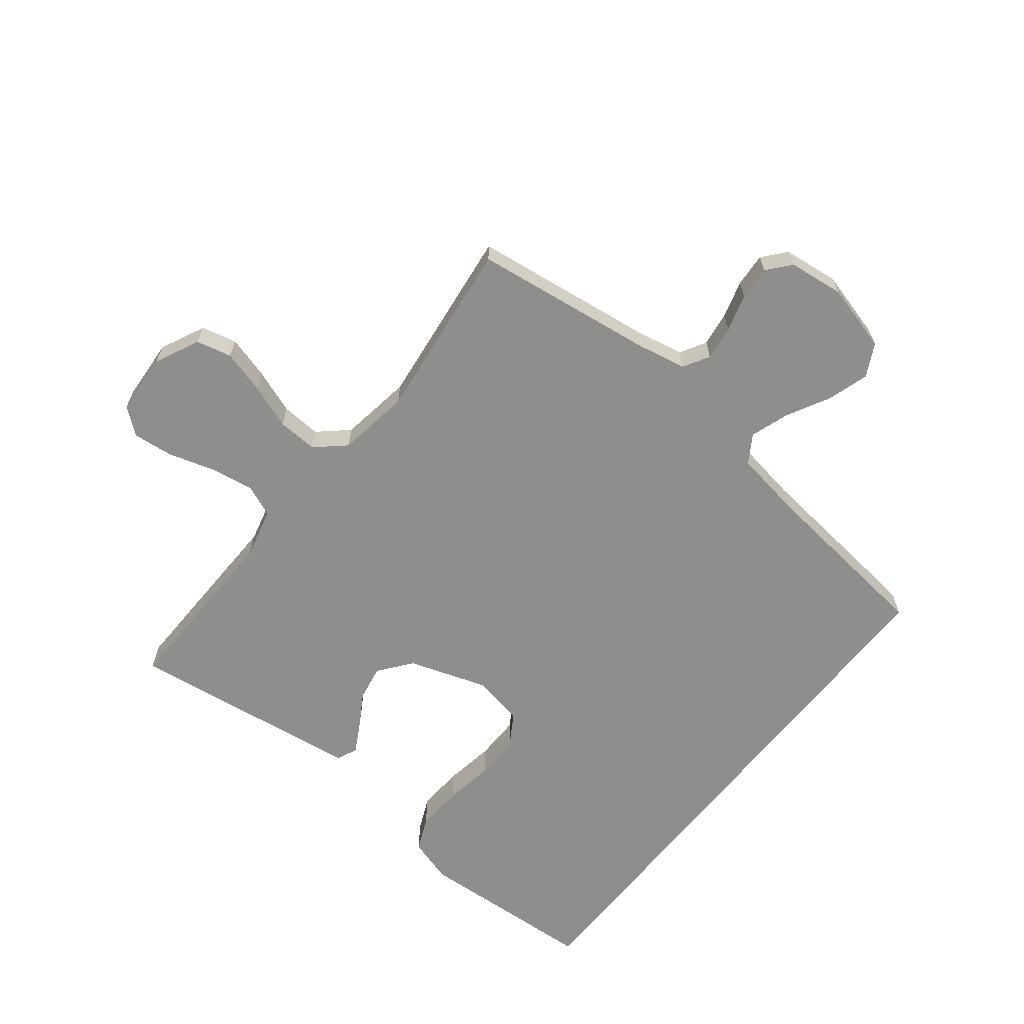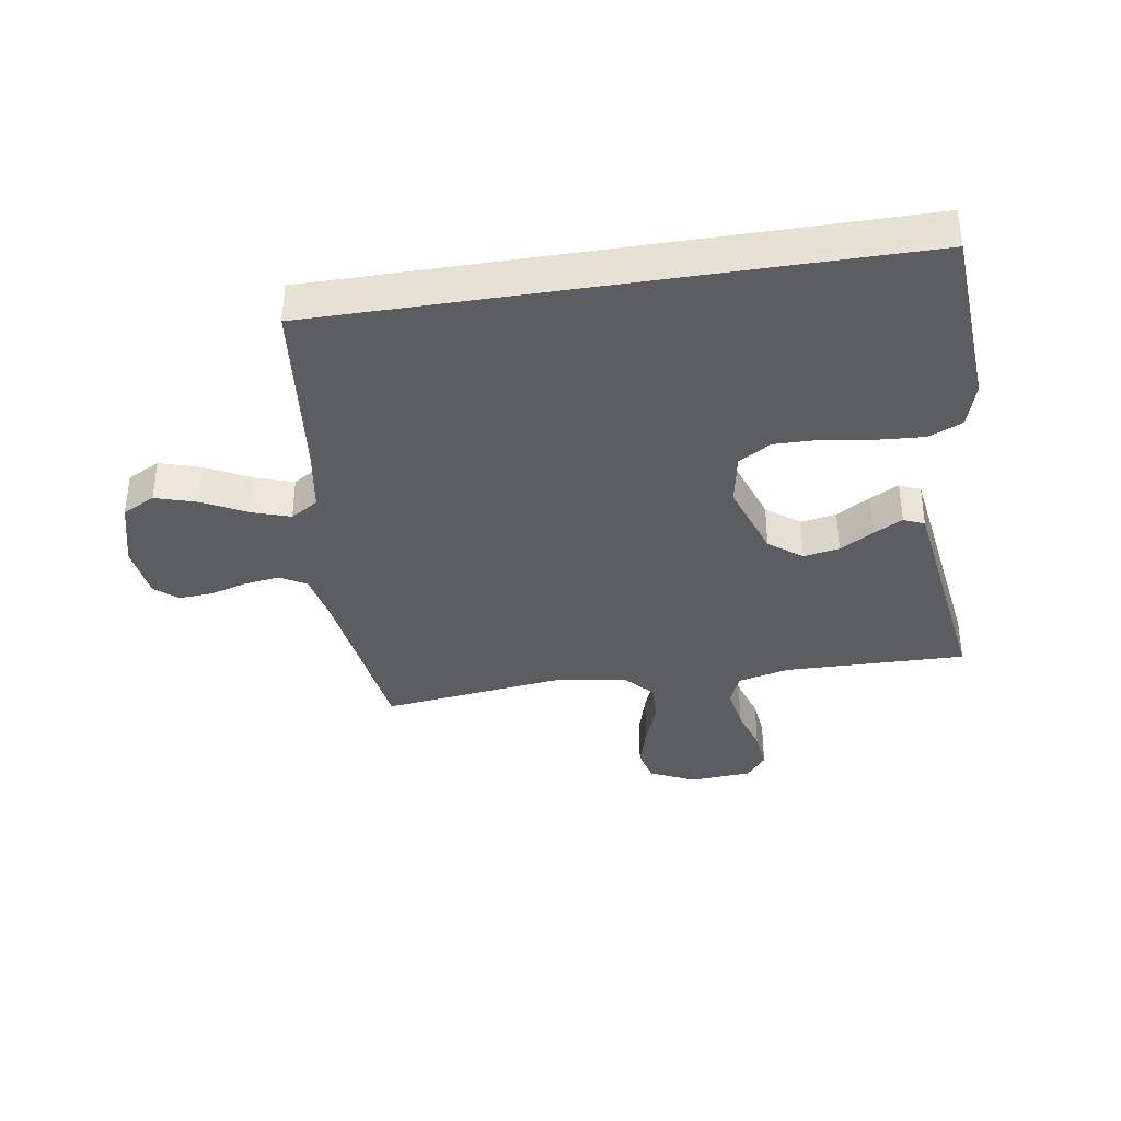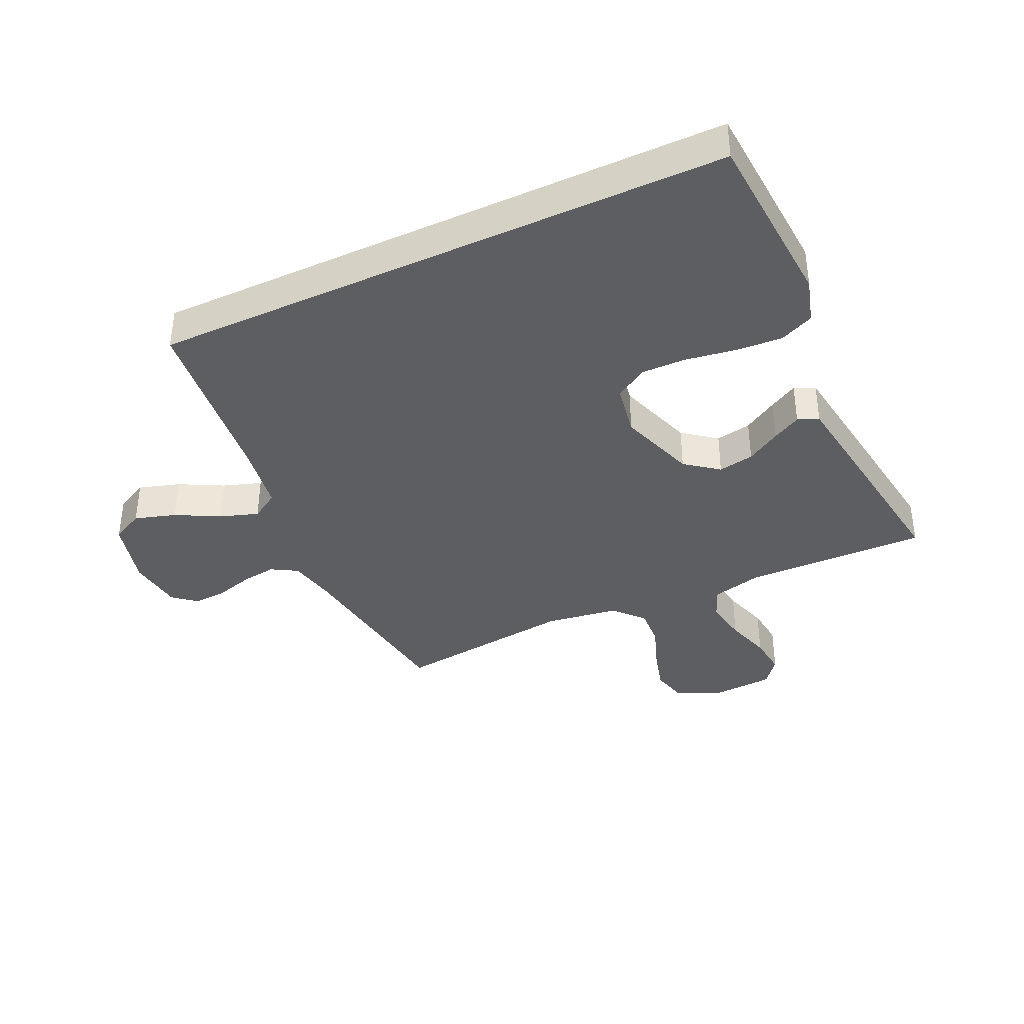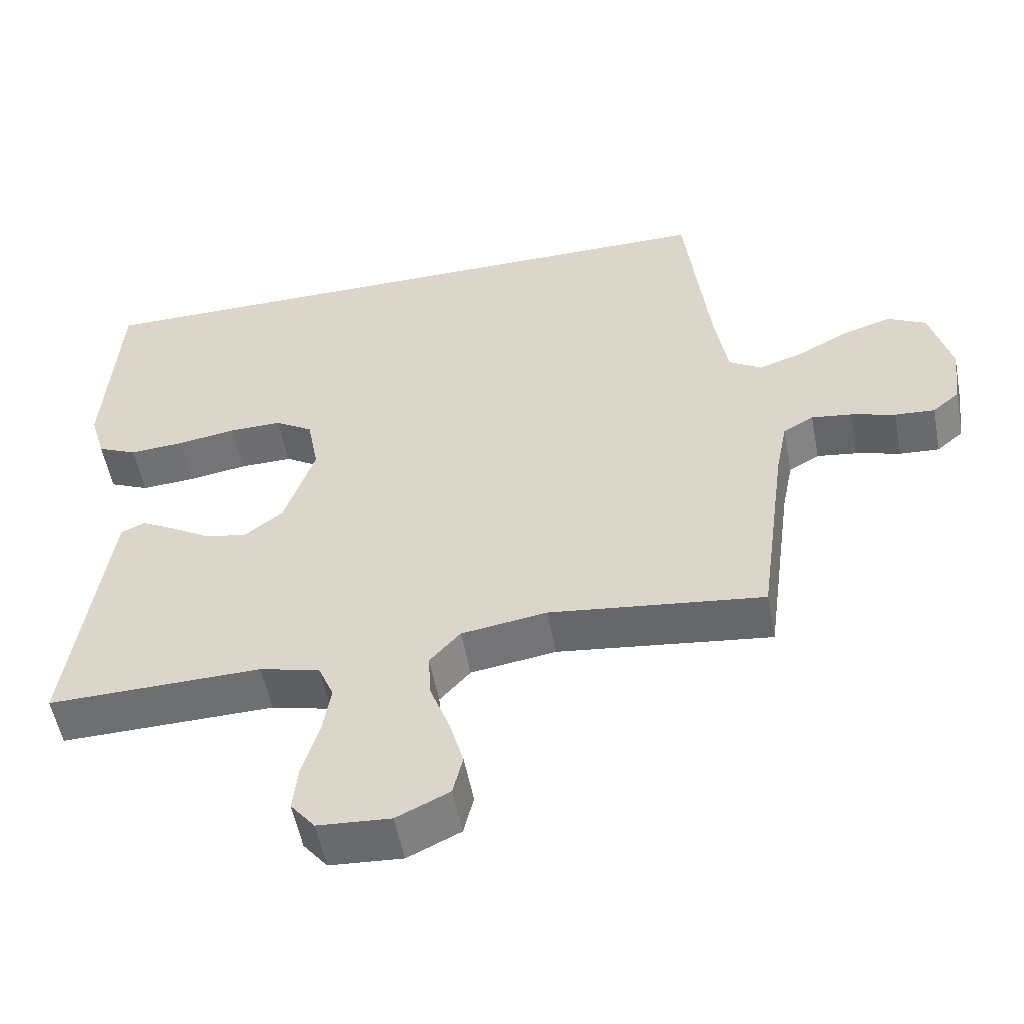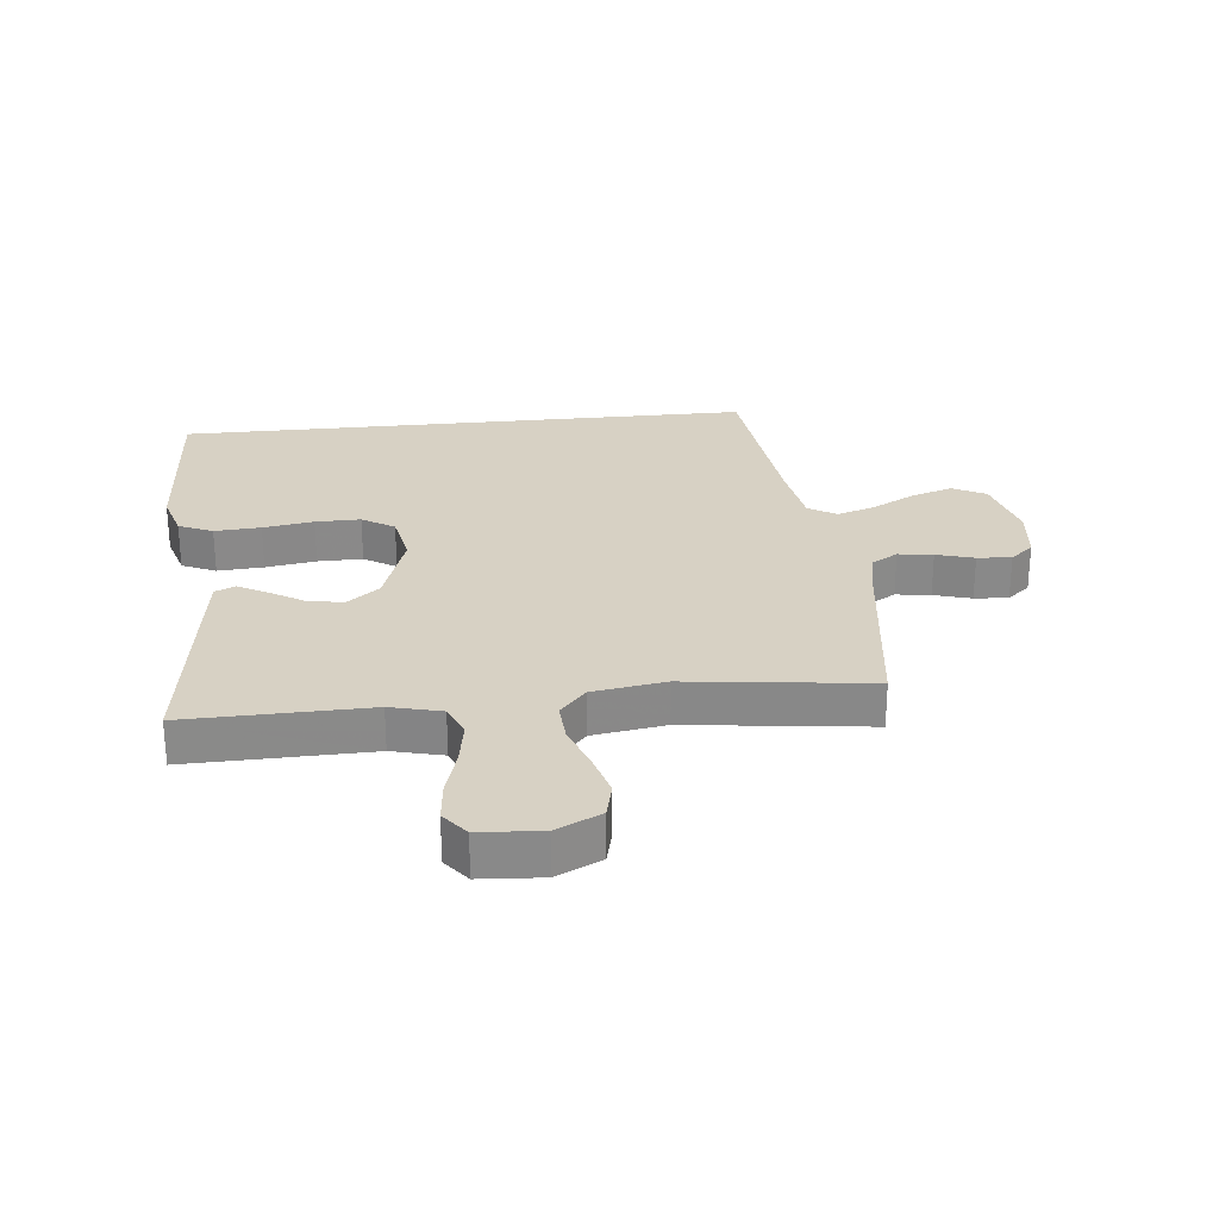
<metadata>
{"format":"obj","ext":"obj","renderer":"f3d","projection":"perspective","resolution":1024,"background":"white","views":[{"elev":-64.9,"azim":-128.5,"up":"+Y"},{"elev":-36.7,"azim":9.0,"up":"+Y"},{"elev":-37.9,"azim":25.0,"up":"+Y"},{"elev":-54.2,"azim":-169.3,"up":"+Z"},{"elev":27.1,"azim":174.0,"up":"+Y"}]}
</metadata>
<code>
v -0.5 0.07 -0.5
v -0.54 0.07 -0.2
v -0.556 0.07 -0.119
v -0.599 0.07 -0.094
v -0.656 0.07 -0.102
v -0.718 0.07 -0.12
v -0.774 0.07 -0.124
v -0.812 0.07 -0.092
v -0.823 0.07 0
v -0.793 0.07 0.112
v -0.739 0.07 0.14
v -0.671 0.07 0.119
v -0.599 0.07 0.081
v -0.536 0.07 0.06
v -0.49 0.07 0.089
v -0.472 0.07 0.2
v -0.438 0.07 0.5
v 0.515 0.07 0.5
v 0.534 0.07 0.2
v 0.512 0.07 0.126
v 0.456 0.07 0.101
v 0.38 0.07 0.106
v 0.297 0.07 0.119
v 0.223 0.07 0.12
v 0.17 0.07 0.087
v 0.154 0.07 0
v 0.197 0.07 -0.128
v 0.251 0.07 -0.17
v 0.31 0.07 -0.159
v 0.366 0.07 -0.125
v 0.413 0.07 -0.099
v 0.447 0.07 -0.114
v 0.459 0.07 -0.2
v 0.5 0.07 -0.5
v 0.2 0.07 -0.494
v 0.116 0.07 -0.515
v 0.094 0.07 -0.568
v 0.106 0.07 -0.64
v 0.129 0.07 -0.716
v 0.136 0.07 -0.783
v 0.102 0.07 -0.826
v 0 0.07 -0.833
v -0.074 0.07 -0.798
v -0.088 0.07 -0.74
v -0.068 0.07 -0.669
v -0.041 0.07 -0.595
v -0.037 0.07 -0.529
v -0.08 0.07 -0.481
v -0.2 0.07 -0.463
v -0.5 0 -0.5
v -0.54 0 -0.2
v -0.556 0 -0.119
v -0.599 0 -0.094
v -0.656 0 -0.102
v -0.718 0 -0.12
v -0.774 0 -0.124
v -0.812 0 -0.092
v -0.823 0 0
v -0.793 0 0.112
v -0.739 0 0.14
v -0.671 0 0.119
v -0.599 0 0.081
v -0.536 0 0.06
v -0.49 0 0.089
v -0.472 0 0.2
v -0.438 0 0.5
v 0.515 0 0.5
v 0.534 0 0.2
v 0.512 0 0.126
v 0.456 0 0.101
v 0.38 0 0.106
v 0.297 0 0.119
v 0.223 0 0.12
v 0.17 0 0.087
v 0.154 0 0
v 0.197 0 -0.128
v 0.251 0 -0.17
v 0.31 0 -0.159
v 0.366 0 -0.125
v 0.413 0 -0.099
v 0.447 0 -0.114
v 0.459 0 -0.2
v 0.5 0 -0.5
v 0.2 0 -0.494
v 0.116 0 -0.515
v 0.094 0 -0.568
v 0.106 0 -0.64
v 0.129 0 -0.716
v 0.136 0 -0.783
v 0.102 0 -0.826
v 0 0 -0.833
v -0.074 0 -0.798
v -0.088 0 -0.74
v -0.068 0 -0.669
v -0.041 0 -0.595
v -0.037 0 -0.529
v -0.08 0 -0.481
v -0.2 0 -0.463
f 44 45 46
f 43 44 46
f 42 43 46
f 41 42 46
f 40 41 46
f 39 40 46
f 38 39 46
f 37 38 46 47
f 36 37 47 48
f 33 34 35
f 32 33 35
f 31 32 35
f 30 31 35
f 29 30 35
f 35 36 48
f 29 35 48
f 28 29 48
f 21 22 23
f 20 21 23
f 19 20 23
f 18 19 23
f 17 18 23
f 16 17 23 24
f 15 16 24 25
f 11 12 13
f 10 11 13
f 9 10 13
f 8 9 13
f 7 8 13
f 6 7 13
f 5 6 13
f 4 5 13 14
f 15 25 26
f 14 15 26
f 4 14 26
f 3 4 26
f 27 28 48 49
f 26 27 49
f 3 26 49
f 2 3 49
f 1 2 49
f 95 94 93
f 95 93 92
f 95 92 91
f 95 91 90
f 95 90 89
f 95 89 88
f 95 88 87
f 96 95 87 86
f 97 96 86 85
f 84 83 82
f 84 82 81
f 84 81 80
f 84 80 79
f 84 79 78
f 97 85 84
f 97 84 78
f 97 78 77
f 72 71 70
f 72 70 69
f 72 69 68
f 72 68 67
f 72 67 66
f 73 72 66 65
f 74 73 65 64
f 62 61 60
f 62 60 59
f 62 59 58
f 62 58 57
f 62 57 56
f 62 56 55
f 62 55 54
f 63 62 54 53
f 75 74 64
f 75 64 63
f 75 63 53
f 75 53 52
f 98 97 77 76
f 98 76 75
f 98 75 52
f 98 52 51
f 98 51 50
f 1 50 51 2
f 2 51 52 3
f 3 52 53 4
f 4 53 54 5
f 5 54 55 6
f 6 55 56 7
f 7 56 57 8
f 8 57 58 9
f 9 58 59 10
f 10 59 60 11
f 11 60 61 12
f 12 61 62 13
f 13 62 63 14
f 14 63 64 15
f 15 64 65 16
f 16 65 66 17
f 17 66 67 18
f 18 67 68 19
f 19 68 69 20
f 20 69 70 21
f 21 70 71 22
f 22 71 72 23
f 23 72 73 24
f 24 73 74 25
f 25 74 75 26
f 26 75 76 27
f 27 76 77 28
f 28 77 78 29
f 29 78 79 30
f 30 79 80 31
f 31 80 81 32
f 32 81 82 33
f 33 82 83 34
f 34 83 84 35
f 35 84 85 36
f 36 85 86 37
f 37 86 87 38
f 38 87 88 39
f 39 88 89 40
f 40 89 90 41
f 41 90 91 42
f 42 91 92 43
f 43 92 93 44
f 44 93 94 45
f 45 94 95 46
f 46 95 96 47
f 47 96 97 48
f 48 97 98 49
f 49 98 50 1

</code>
